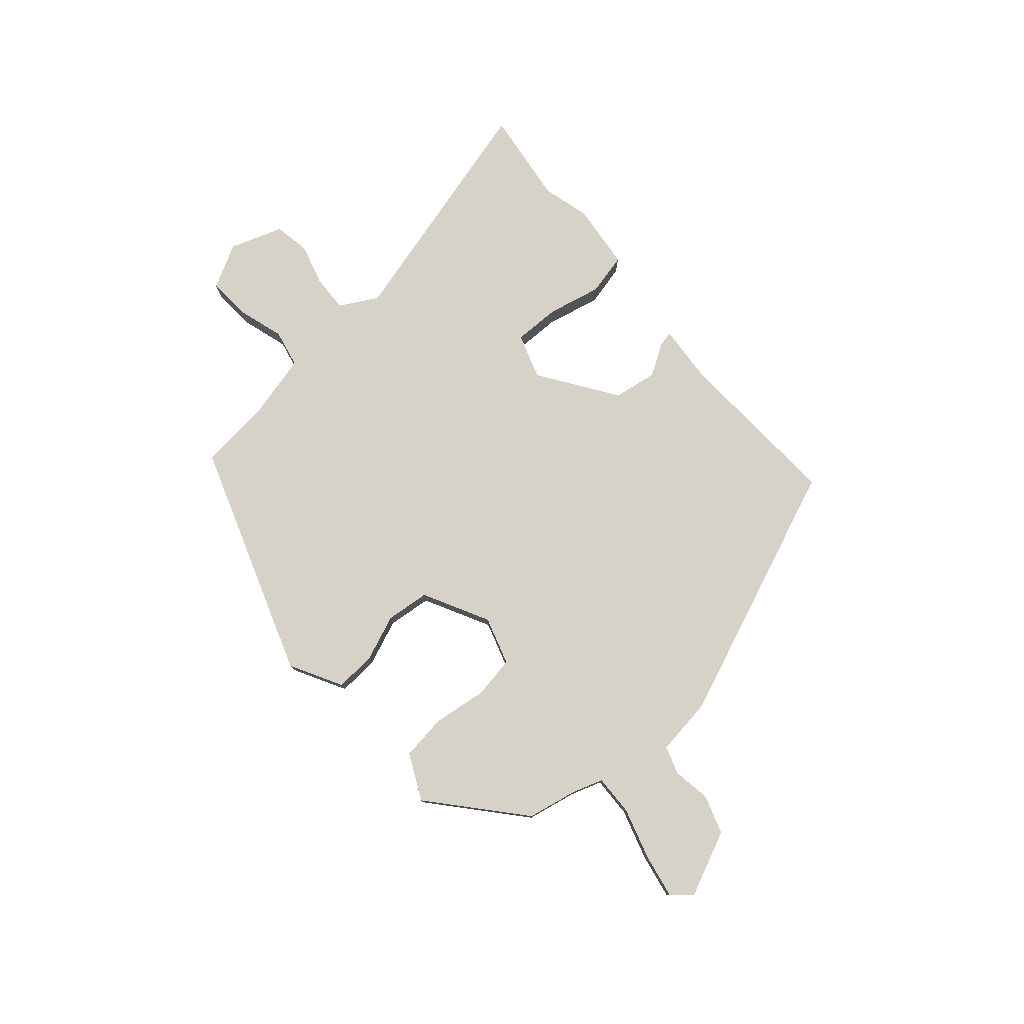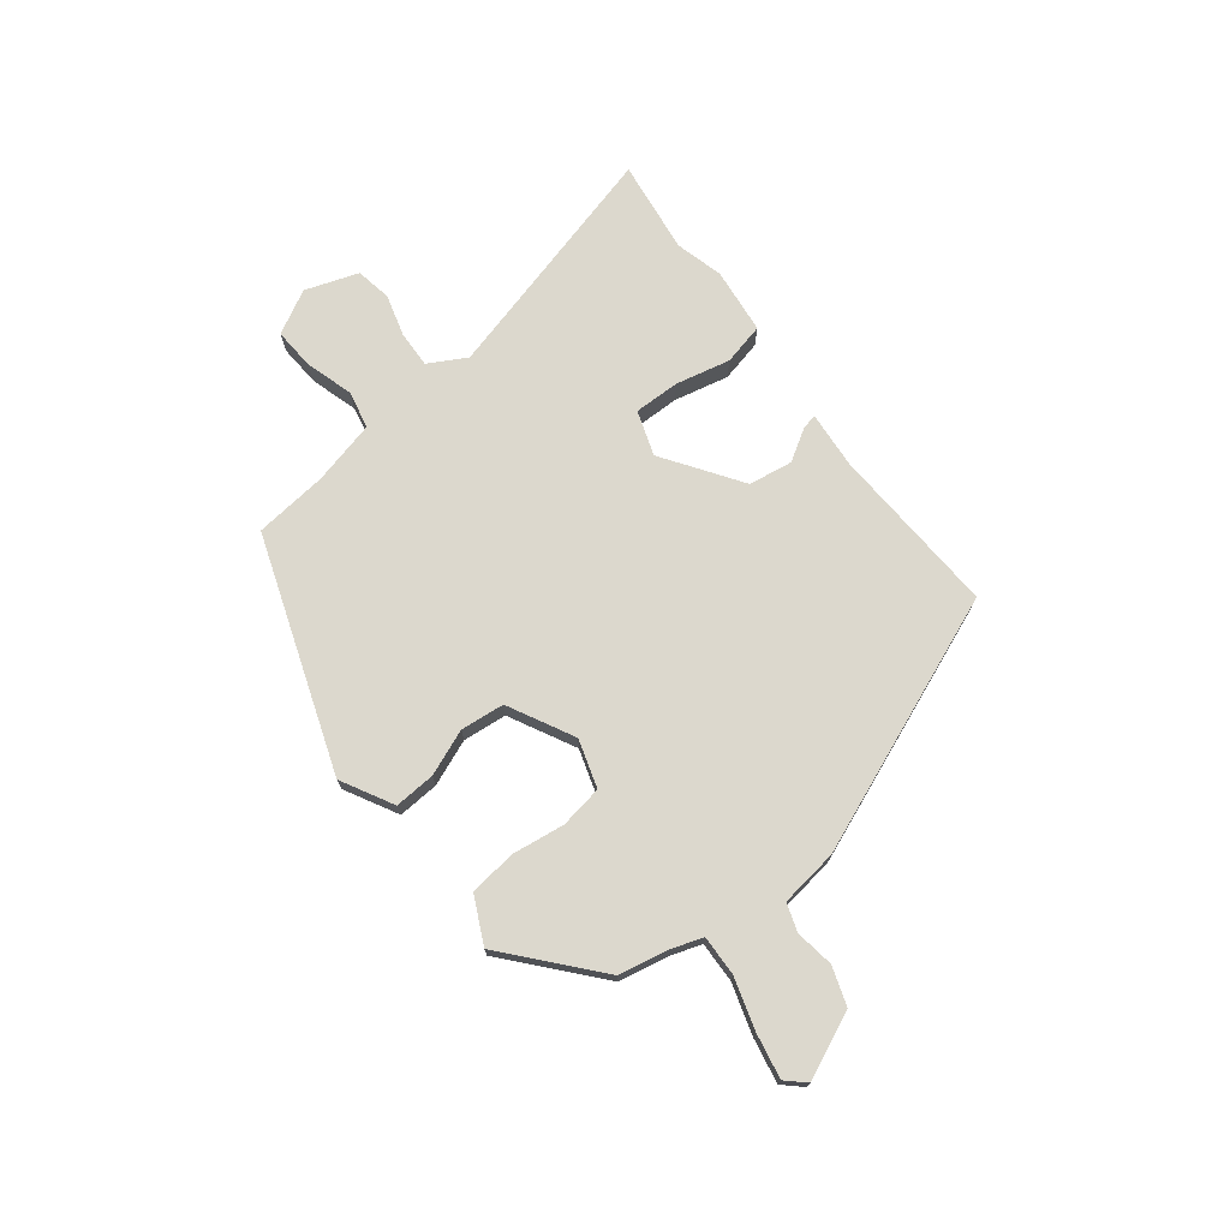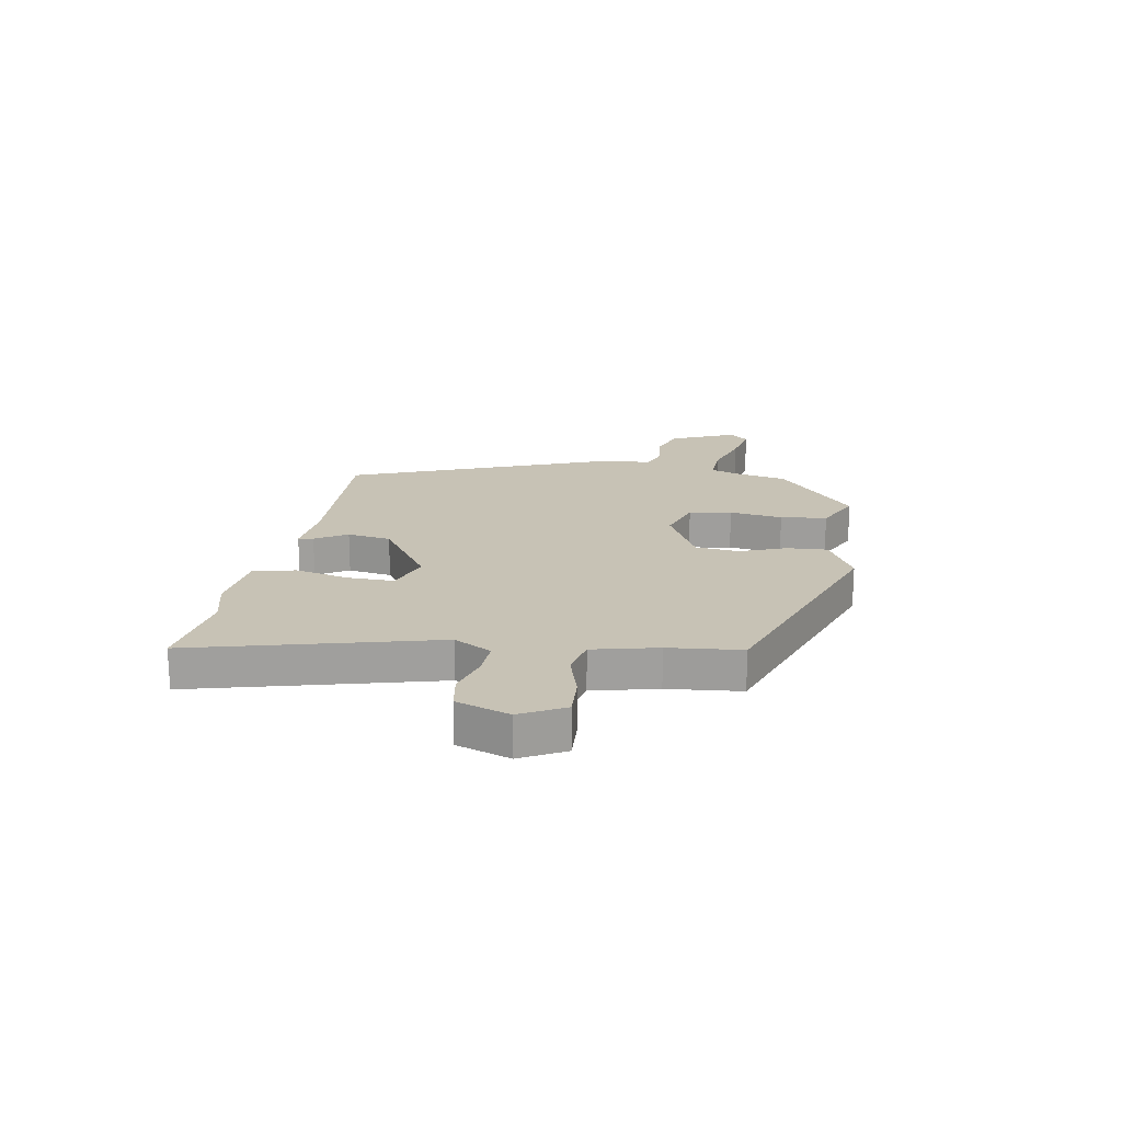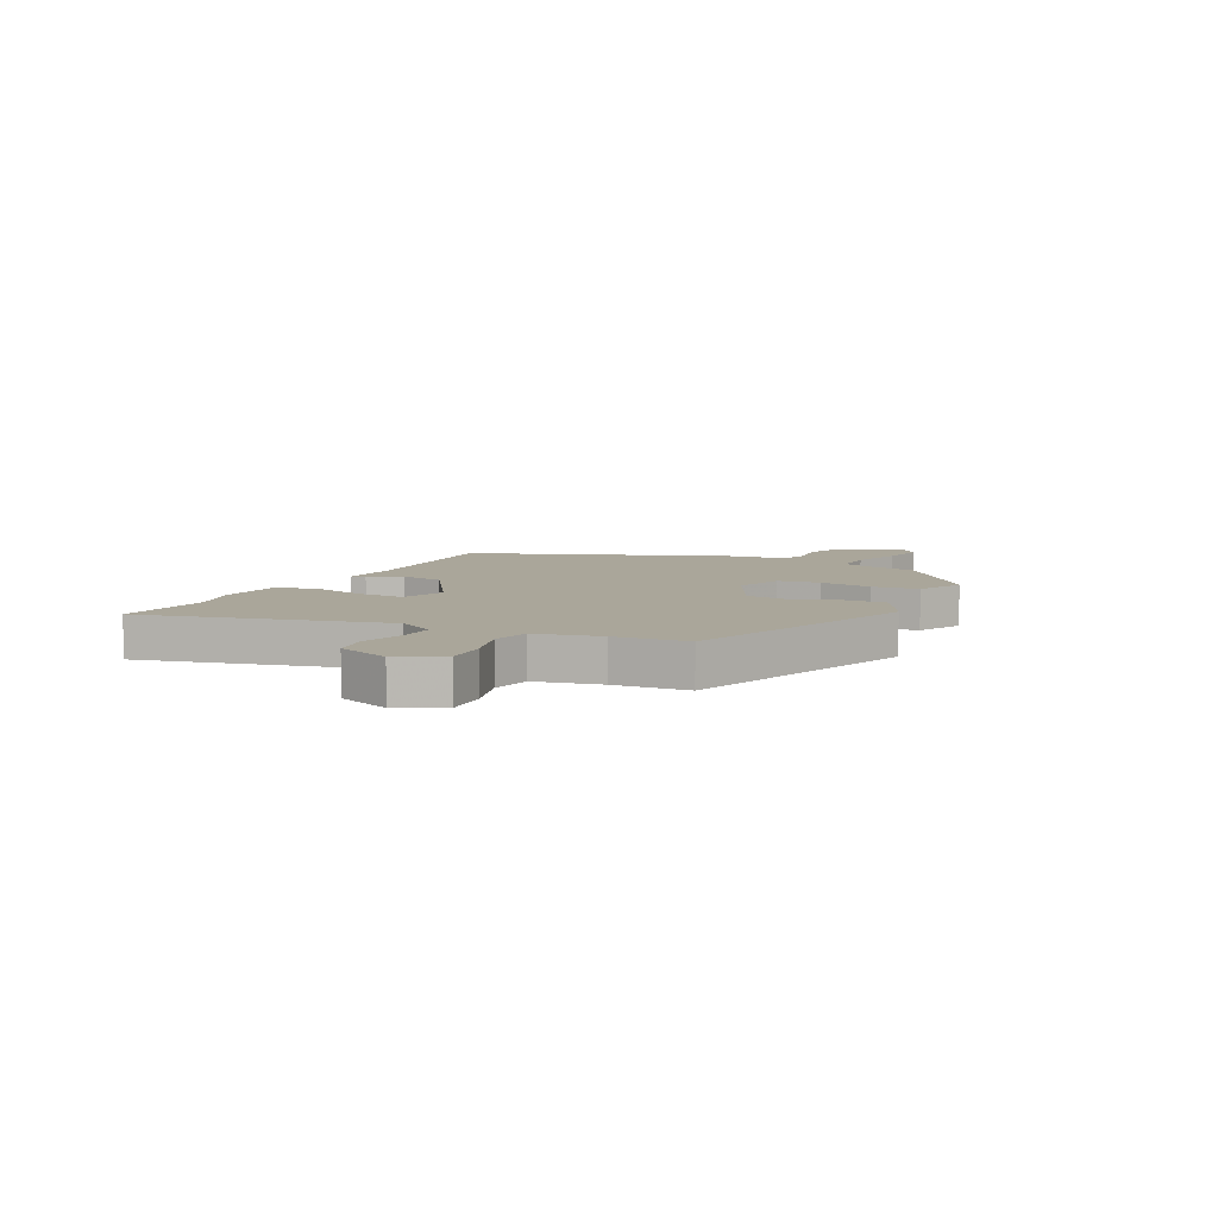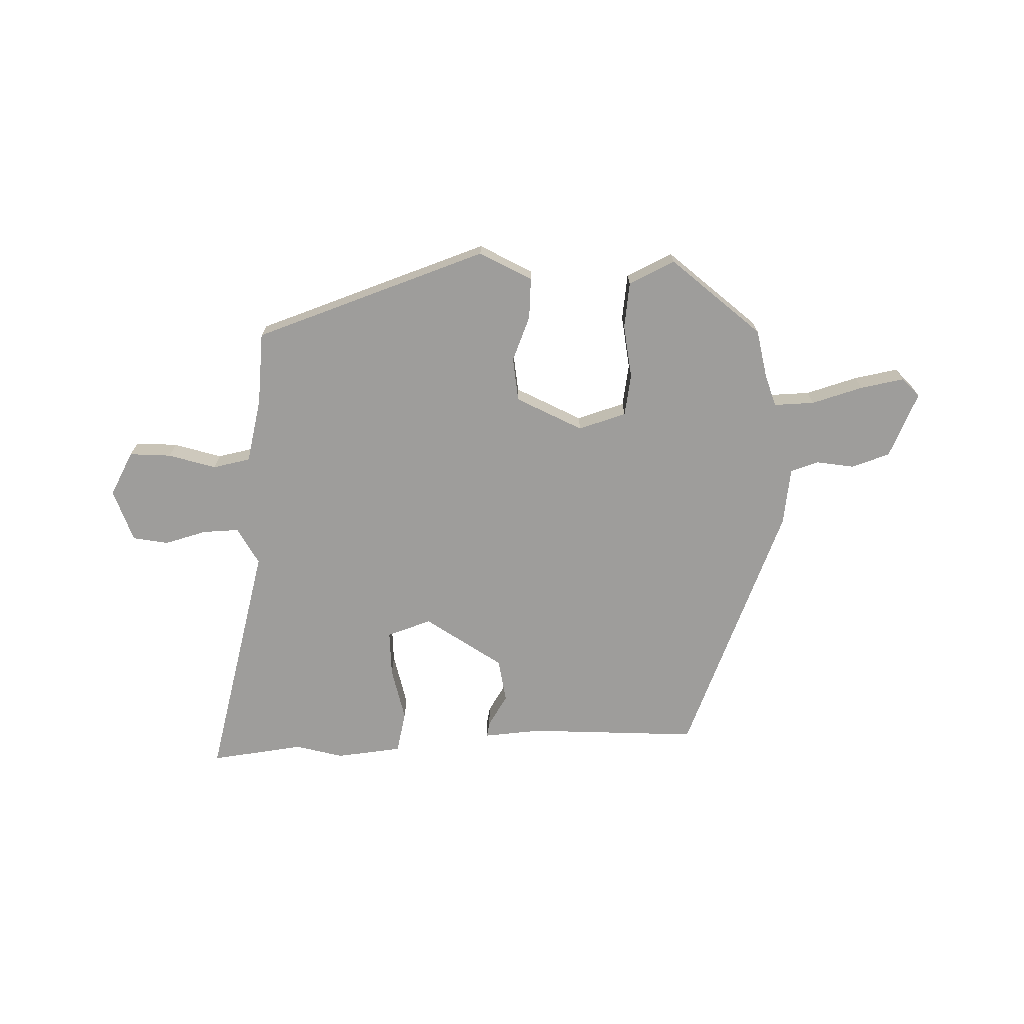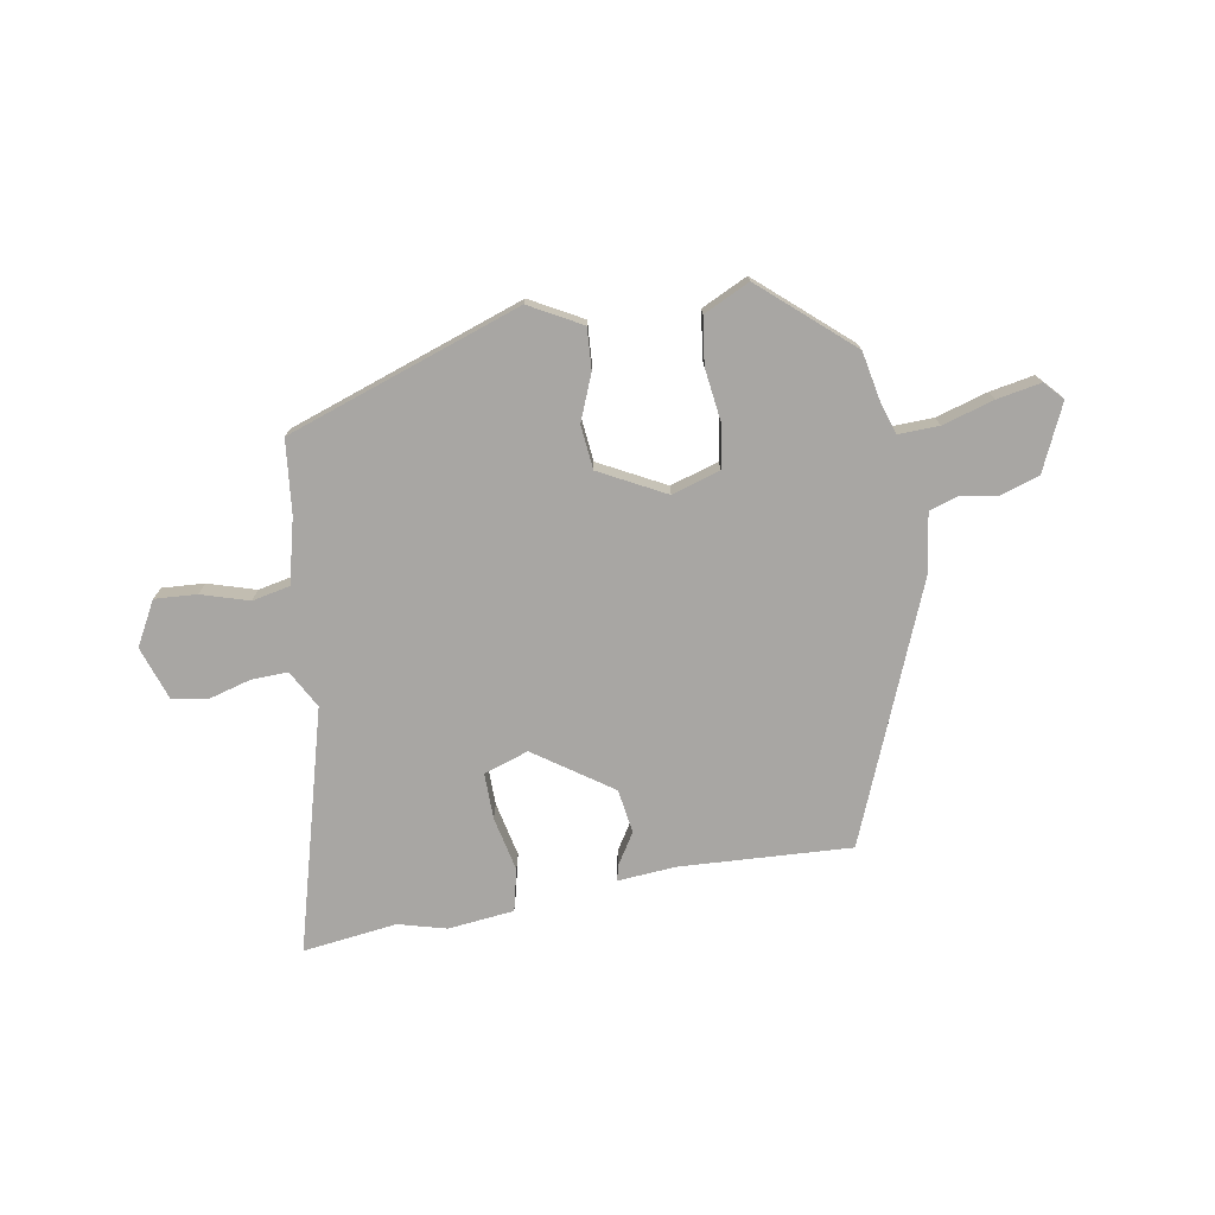
<metadata>
{"format":"obj","ext":"obj","renderer":"f3d","projection":"perspective","resolution":1024,"background":"white","views":[{"elev":78.2,"azim":47.7,"up":"+Y"},{"elev":72.6,"azim":50.9,"up":"+Y"},{"elev":19.0,"azim":-81.0,"up":"+Y"},{"elev":7.8,"azim":-63.7,"up":"+Y"},{"elev":-70.4,"azim":0.1,"up":"+Y"},{"elev":-74.3,"azim":8.3,"up":"+Y"}]}
</metadata>
<code>
v -0.474 0.07 0.383
v -0.055 0.07 0.54
v 0.04 0.07 0.491
v 0.037 0.07 0.417
v 0.006 0.07 0.334
v 0.016 0.07 0.255
v 0.136 0.07 0.196
v 0.222 0.07 0.225
v 0.233 0.07 0.302
v 0.218 0.07 0.398
v 0.227 0.07 0.482
v 0.309 0.07 0.524
v 0.473 0.07 0.388
v 0.493 0.07 0.299
v 0.513 0.07 0.243
v 0.586 0.07 0.247
v 0.678 0.07 0.277
v 0.757 0.07 0.294
v 0.789 0.07 0.261
v 0.739 0.07 0.142
v 0.67 0.07 0.117
v 0.601 0.07 0.126
v 0.551 0.07 0.108
v 0.539 0.07 0.003
v 0.364 0.07 -0.464
v 0.055 0.07 -0.455
v -0.049 0.07 -0.466
v -0.044 0.07 -0.439
v -0.01 0.07 -0.381
v -0.024 0.07 -0.302
v -0.165 0.07 -0.21
v -0.245 0.07 -0.239
v -0.242 0.07 -0.322
v -0.218 0.07 -0.42
v -0.234 0.07 -0.496
v -0.353 0.07 -0.512
v -0.44 0.07 -0.491
v -0.609 0.07 -0.517
v -0.502 0.07 -0.08
v -0.541 0.07 -0.013
v -0.607 0.07 -0.017
v -0.682 0.07 -0.04
v -0.747 0.07 -0.03
v -0.782 0.07 0.065
v -0.741 0.07 0.145
v -0.665 0.07 0.142
v -0.579 0.07 0.118
v -0.511 0.07 0.134
v -0.485 0.07 0.251
v -0.474 0 0.383
v -0.055 0 0.54
v 0.04 0 0.491
v 0.037 0 0.417
v 0.006 0 0.334
v 0.016 0 0.255
v 0.136 0 0.196
v 0.222 0 0.225
v 0.233 0 0.302
v 0.218 0 0.398
v 0.227 0 0.482
v 0.309 0 0.524
v 0.473 0 0.388
v 0.493 0 0.299
v 0.513 0 0.243
v 0.586 0 0.247
v 0.678 0 0.277
v 0.757 0 0.294
v 0.789 0 0.261
v 0.739 0 0.142
v 0.67 0 0.117
v 0.601 0 0.126
v 0.551 0 0.108
v 0.539 0 0.003
v 0.364 0 -0.464
v 0.055 0 -0.455
v -0.049 0 -0.466
v -0.044 0 -0.439
v -0.01 0 -0.381
v -0.024 0 -0.302
v -0.165 0 -0.21
v -0.245 0 -0.239
v -0.242 0 -0.322
v -0.218 0 -0.42
v -0.234 0 -0.496
v -0.353 0 -0.512
v -0.44 0 -0.491
v -0.609 0 -0.517
v -0.502 0 -0.08
v -0.541 0 -0.013
v -0.607 0 -0.017
v -0.682 0 -0.04
v -0.747 0 -0.03
v -0.782 0 0.065
v -0.741 0 0.145
v -0.665 0 0.142
v -0.579 0 0.118
v -0.511 0 0.134
v -0.485 0 0.251
f 44 45 46 47
f 44 47 48
f 41 42 43 44
f 40 41 44 48
f 39 40 48 49
f 37 38 39
f 33 34 35 36
f 32 33 36 37
f 26 27 28 29
f 26 29 30
f 23 24 25 26
f 23 26 30
f 19 20 21 22
f 19 22 23
f 16 17 18 19
f 16 19 23
f 15 16 23 30
f 11 12 13 14
f 9 10 11 14
f 8 9 14 15
f 7 8 15 30
f 2 3 4 5
f 2 5 6
f 1 2 6
f 32 37 39 49
f 31 32 49 1
f 7 30 31
f 1 6 7 31
f 96 95 94 93
f 97 96 93
f 93 92 91 90
f 97 93 90 89
f 98 97 89 88
f 88 87 86
f 85 84 83 82
f 86 85 82 81
f 78 77 76 75
f 79 78 75
f 75 74 73 72
f 79 75 72
f 71 70 69 68
f 72 71 68
f 68 67 66 65
f 72 68 65
f 79 72 65 64
f 63 62 61 60
f 63 60 59 58
f 64 63 58 57
f 79 64 57 56
f 54 53 52 51
f 55 54 51
f 55 51 50
f 98 88 86 81
f 50 98 81 80
f 80 79 56
f 80 56 55 50
f 1 50 51 2
f 2 51 52 3
f 3 52 53 4
f 4 53 54 5
f 5 54 55 6
f 6 55 56 7
f 7 56 57 8
f 8 57 58 9
f 9 58 59 10
f 10 59 60 11
f 11 60 61 12
f 12 61 62 13
f 13 62 63 14
f 14 63 64 15
f 15 64 65 16
f 16 65 66 17
f 17 66 67 18
f 18 67 68 19
f 19 68 69 20
f 20 69 70 21
f 21 70 71 22
f 22 71 72 23
f 23 72 73 24
f 24 73 74 25
f 25 74 75 26
f 26 75 76 27
f 27 76 77 28
f 28 77 78 29
f 29 78 79 30
f 30 79 80 31
f 31 80 81 32
f 32 81 82 33
f 33 82 83 34
f 34 83 84 35
f 35 84 85 36
f 36 85 86 37
f 37 86 87 38
f 38 87 88 39
f 39 88 89 40
f 40 89 90 41
f 41 90 91 42
f 42 91 92 43
f 43 92 93 44
f 44 93 94 45
f 45 94 95 46
f 46 95 96 47
f 47 96 97 48
f 48 97 98 49
f 49 98 50 1

</code>
